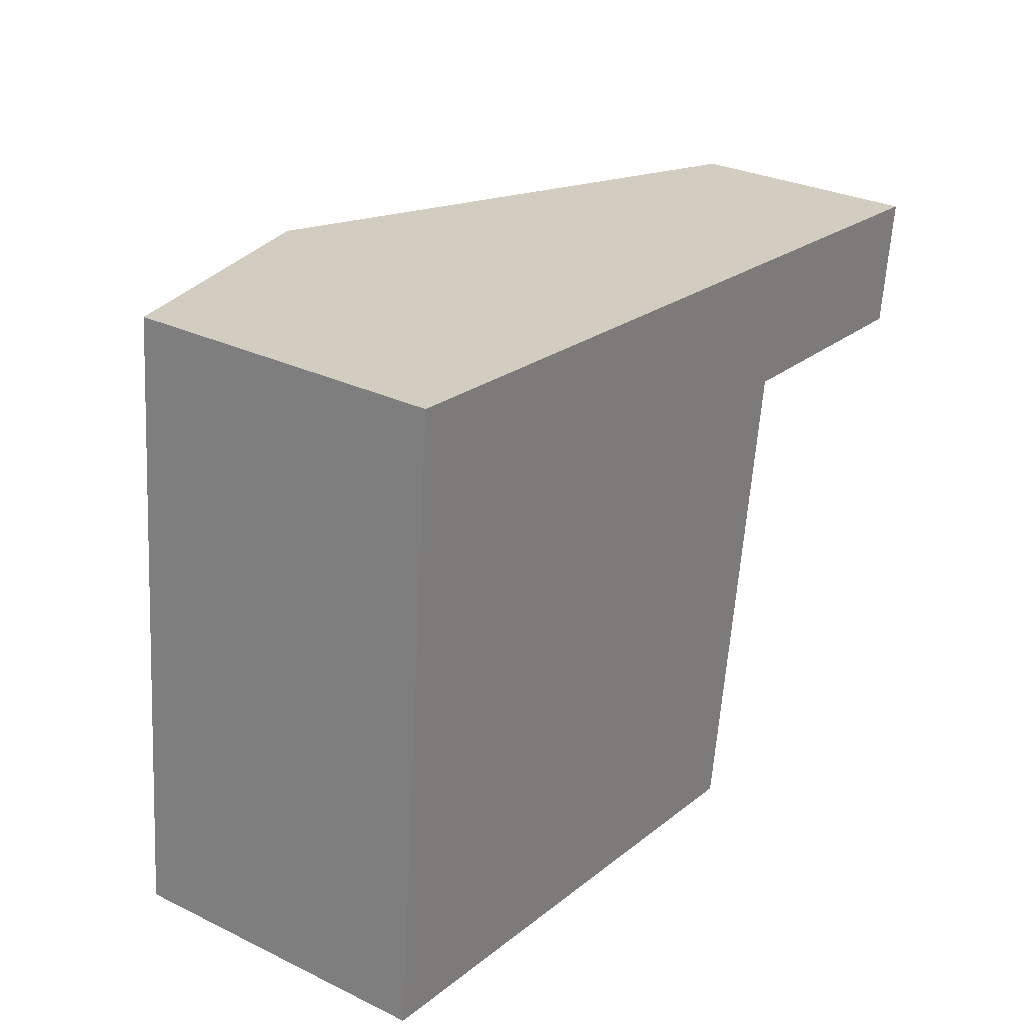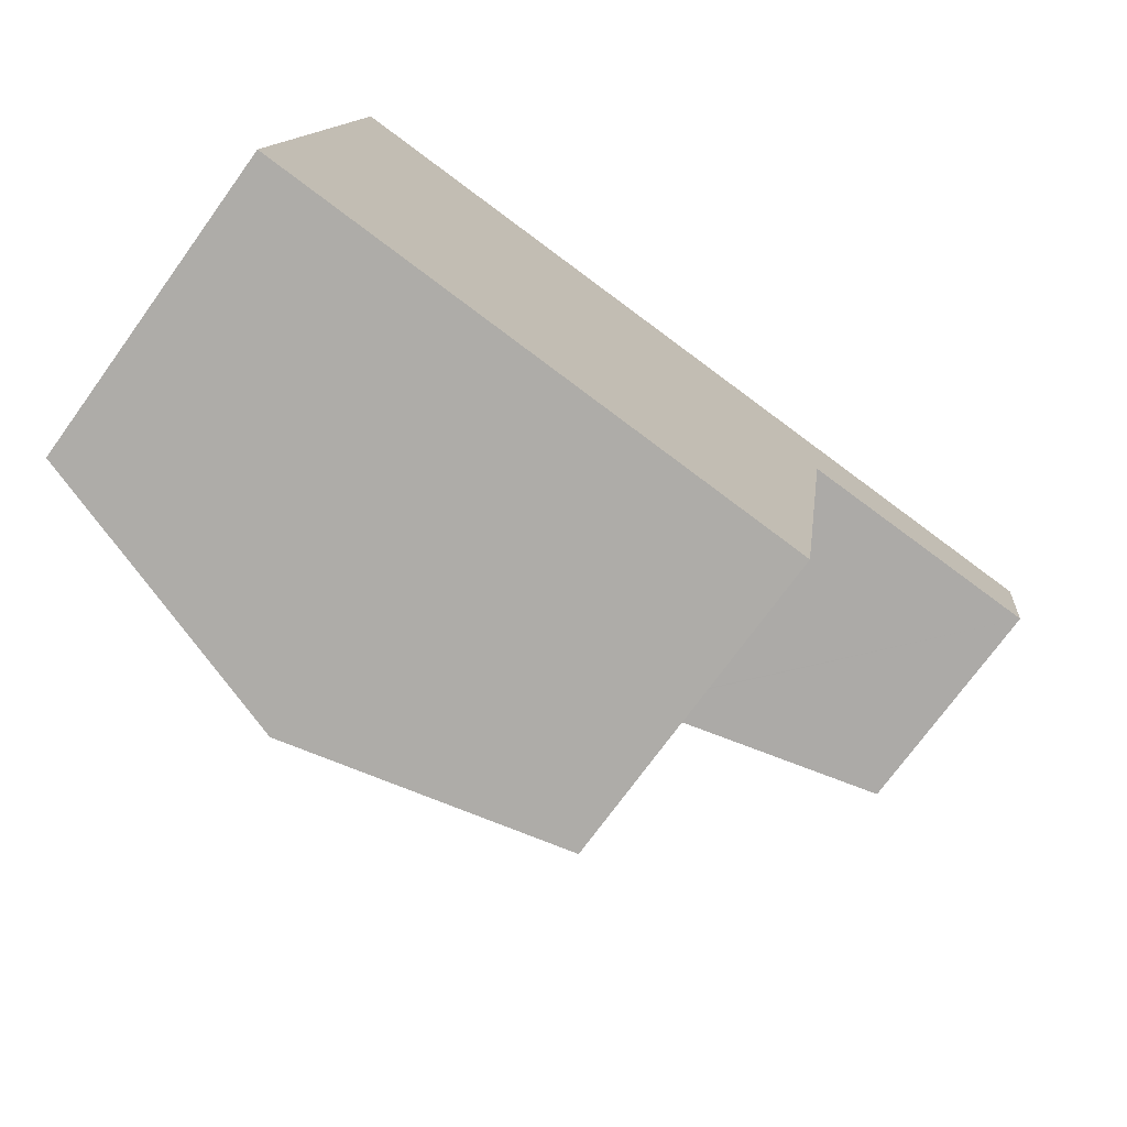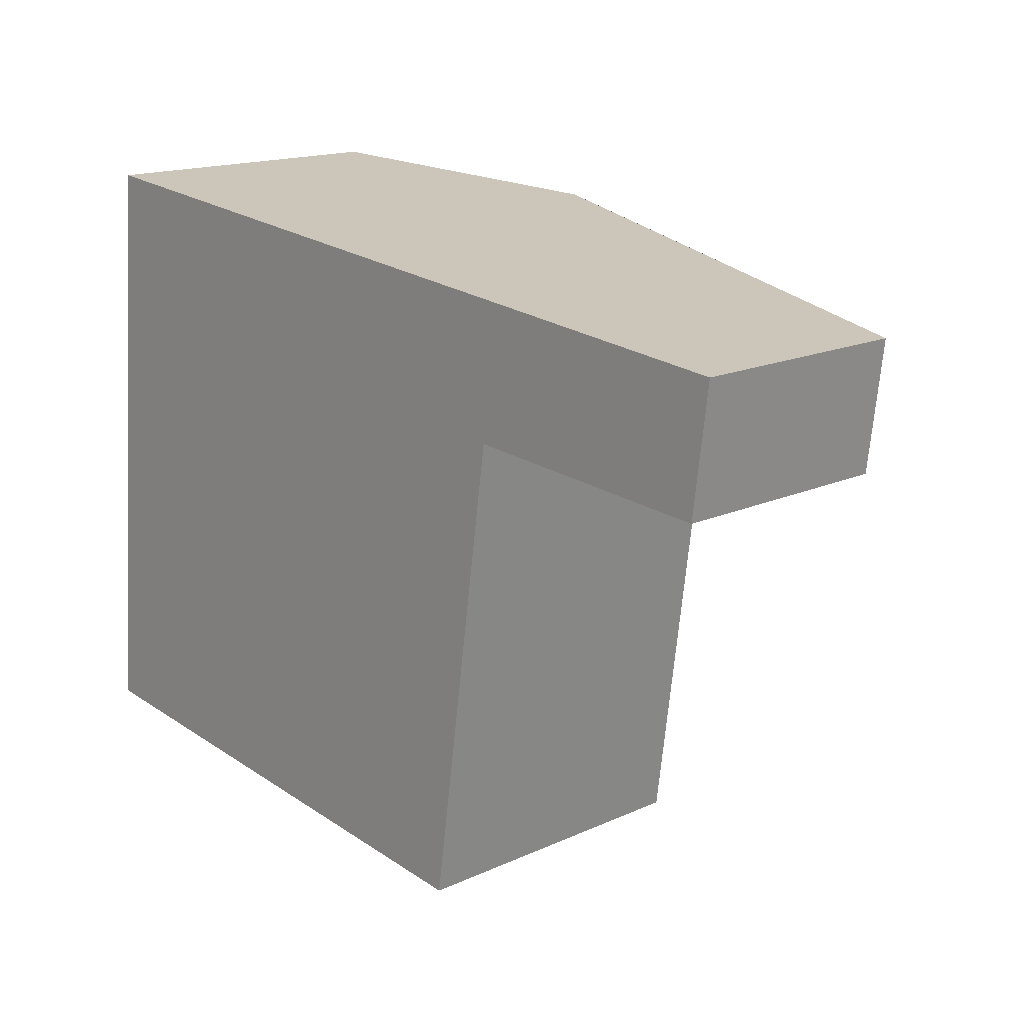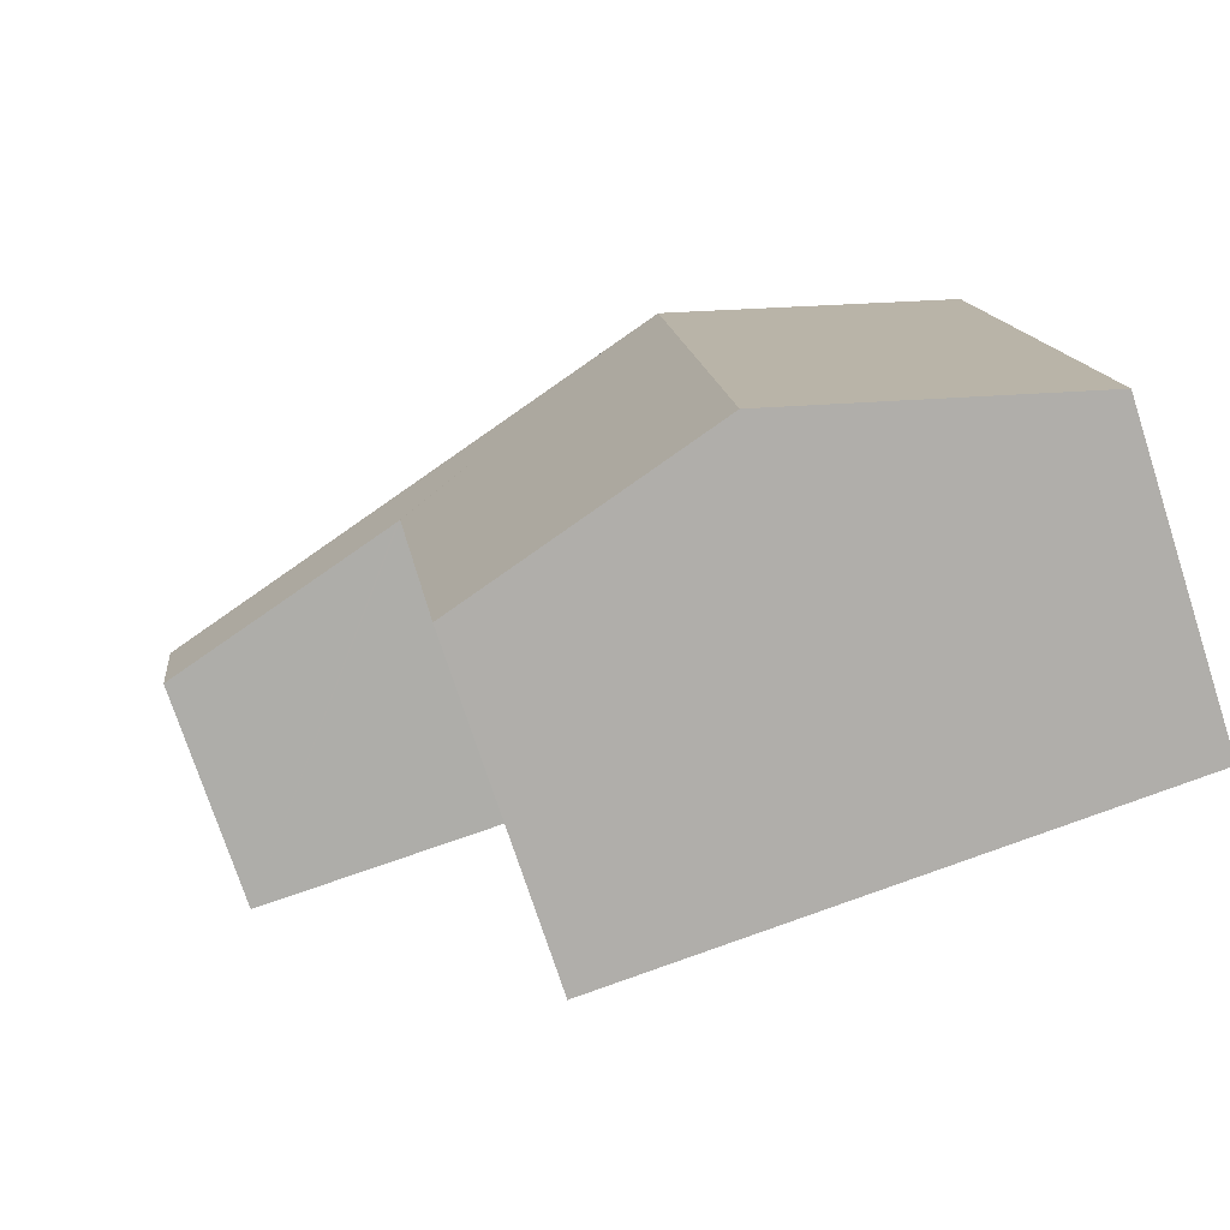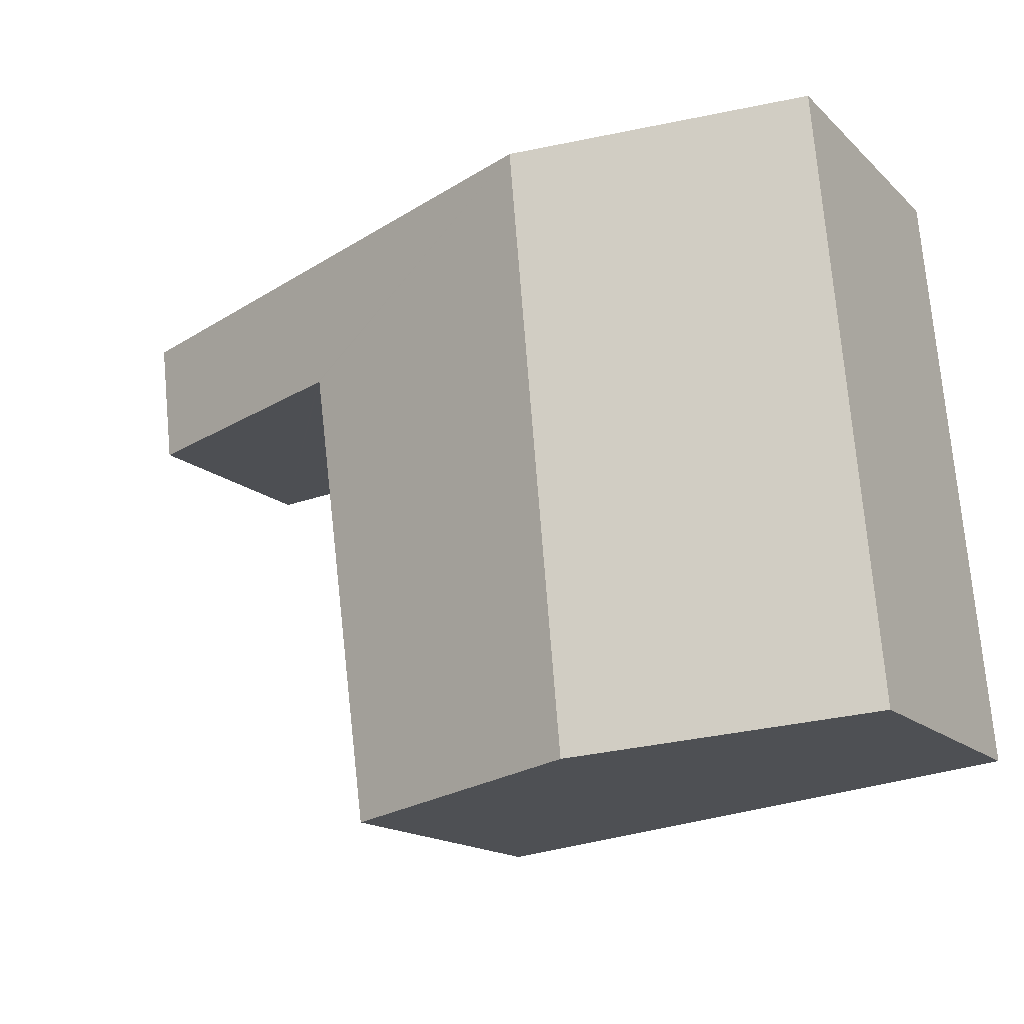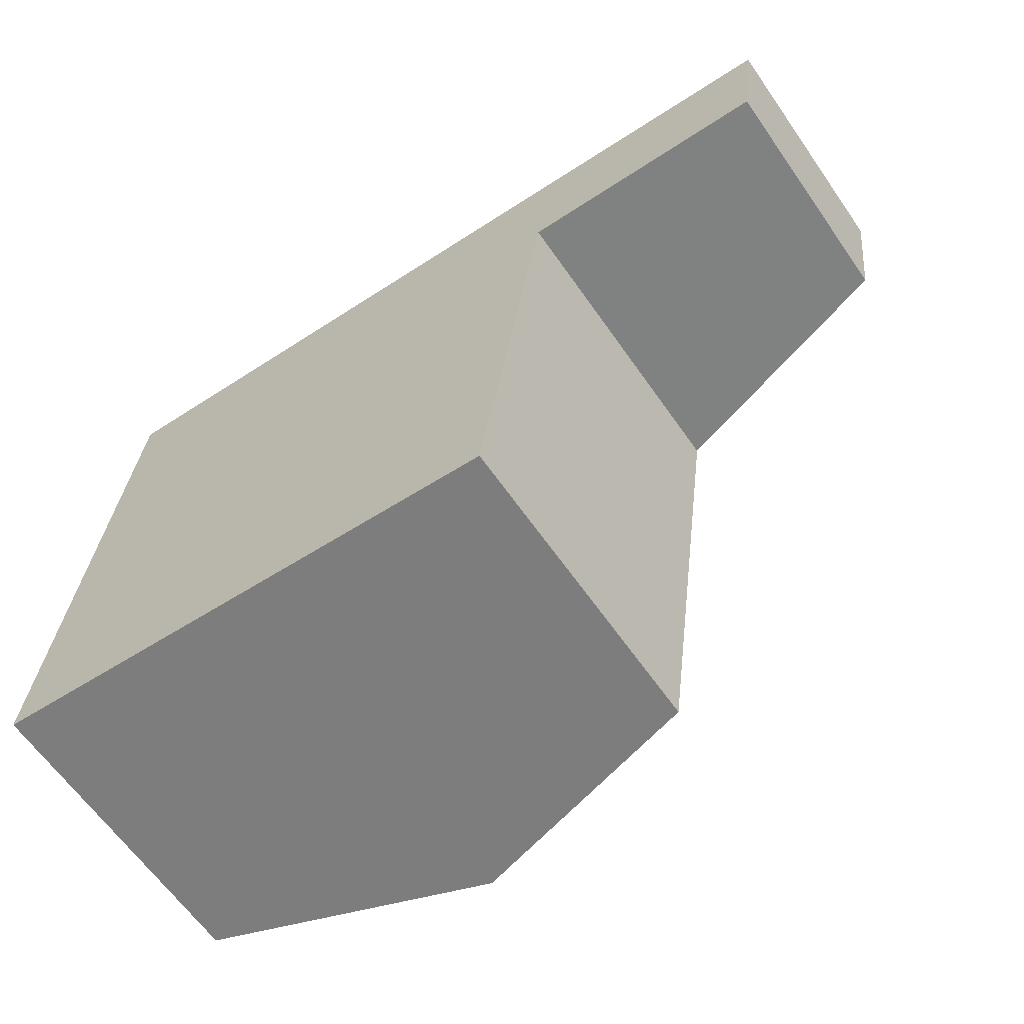
<metadata>
{"format":"obj","ext":"obj","renderer":"f3d","projection":"perspective","resolution":1024,"background":"white","views":[{"elev":28.9,"azim":-54.2,"up":"+Z"},{"elev":-74.0,"azim":-36.0,"up":"+Z"},{"elev":16.1,"azim":46.7,"up":"+Z"},{"elev":-75.2,"azim":-161.9,"up":"+Z"},{"elev":-16.0,"azim":-150.6,"up":"+Z"},{"elev":-63.5,"azim":34.9,"up":"+Z"}]}
</metadata>
<code>
v  3.129 3.67 5.35
v  5.096 2.954 -0.578
v  2.636 3.67 -0.299
v  5.732 2.881 3.825
v  5.758 2.873 3.823
v  8.123 2.186 3.627
v  8.274 2.173 4.817
v  5.867 2.873 5.067
v  0 2.902 1.777e-16
v  0.491 2.902 5.624
v  5.096 3.539e-17 -0.578
v  2.636 1.831e-17 -0.299
v  0 0 0
v  8.123 -2.221e-16 3.627
v  5.732 -2.342e-16 3.825
v  5.758 -2.341e-16 3.823
v  0.491 -3.444e-16 5.624
v  3.129 -3.276e-16 5.35
v  5.867 -3.103e-16 5.067
v  8.274 -2.95e-16 4.817
g defaultobject
f 1 2 3
f 2 1 4
f 4 1 5
f 5 1 6
f 6 1 7
f 7 1 8
f 9 1 3
f 1 9 10
f 11 3 2
f 3 11 9
f 9 11 12
f 9 12 13
f 14 5 6
f 5 14 4
f 4 14 15
f 15 14 16
f 13 10 9
f 10 13 17
f 17 1 10
f 1 17 18
f 1 18 8
f 8 18 19
f 8 19 7
f 7 19 20
f 7 14 6
f 14 7 20
f 4 11 2
f 11 4 15
f 19 14 20
f 14 19 16
f 16 19 18
f 16 18 15
f 15 18 11
f 11 18 17
f 11 17 13
f 11 13 12

</code>
